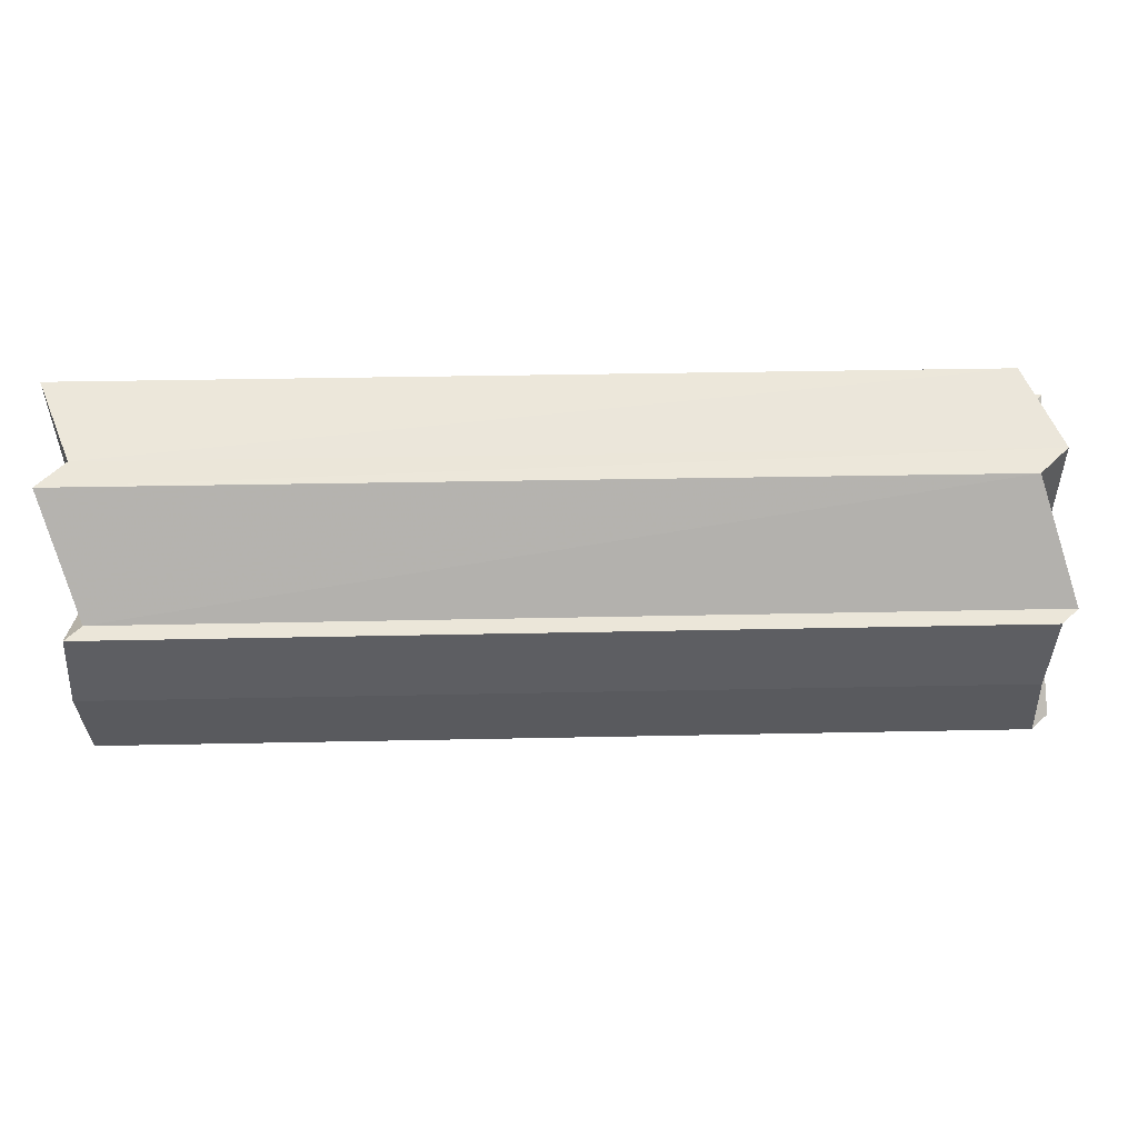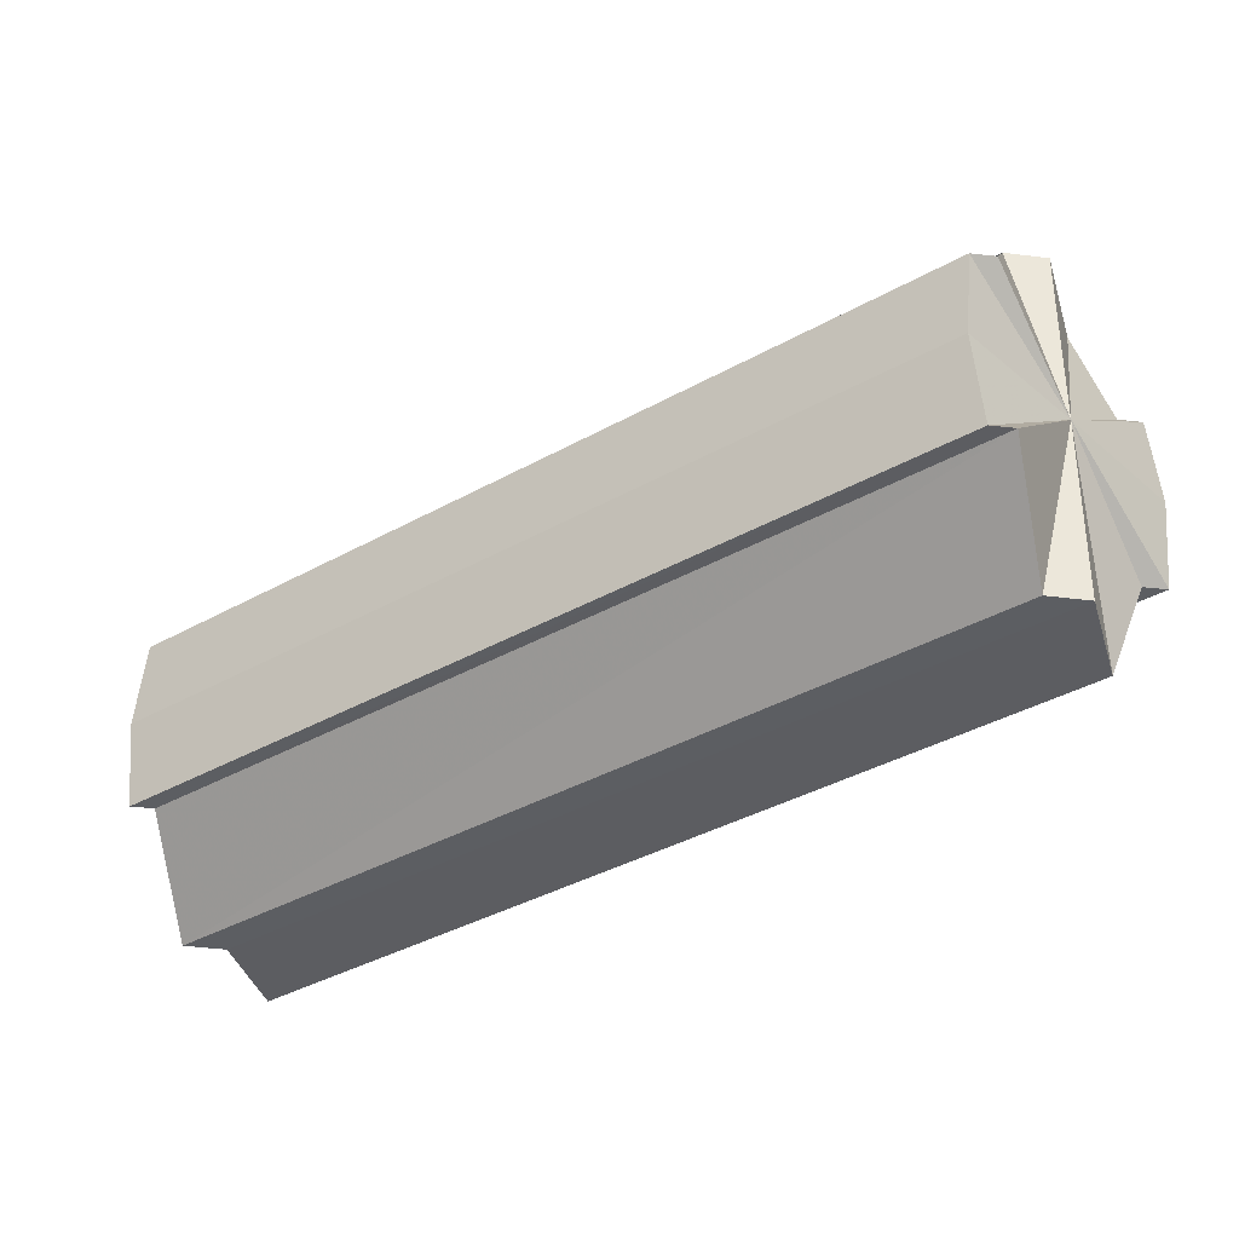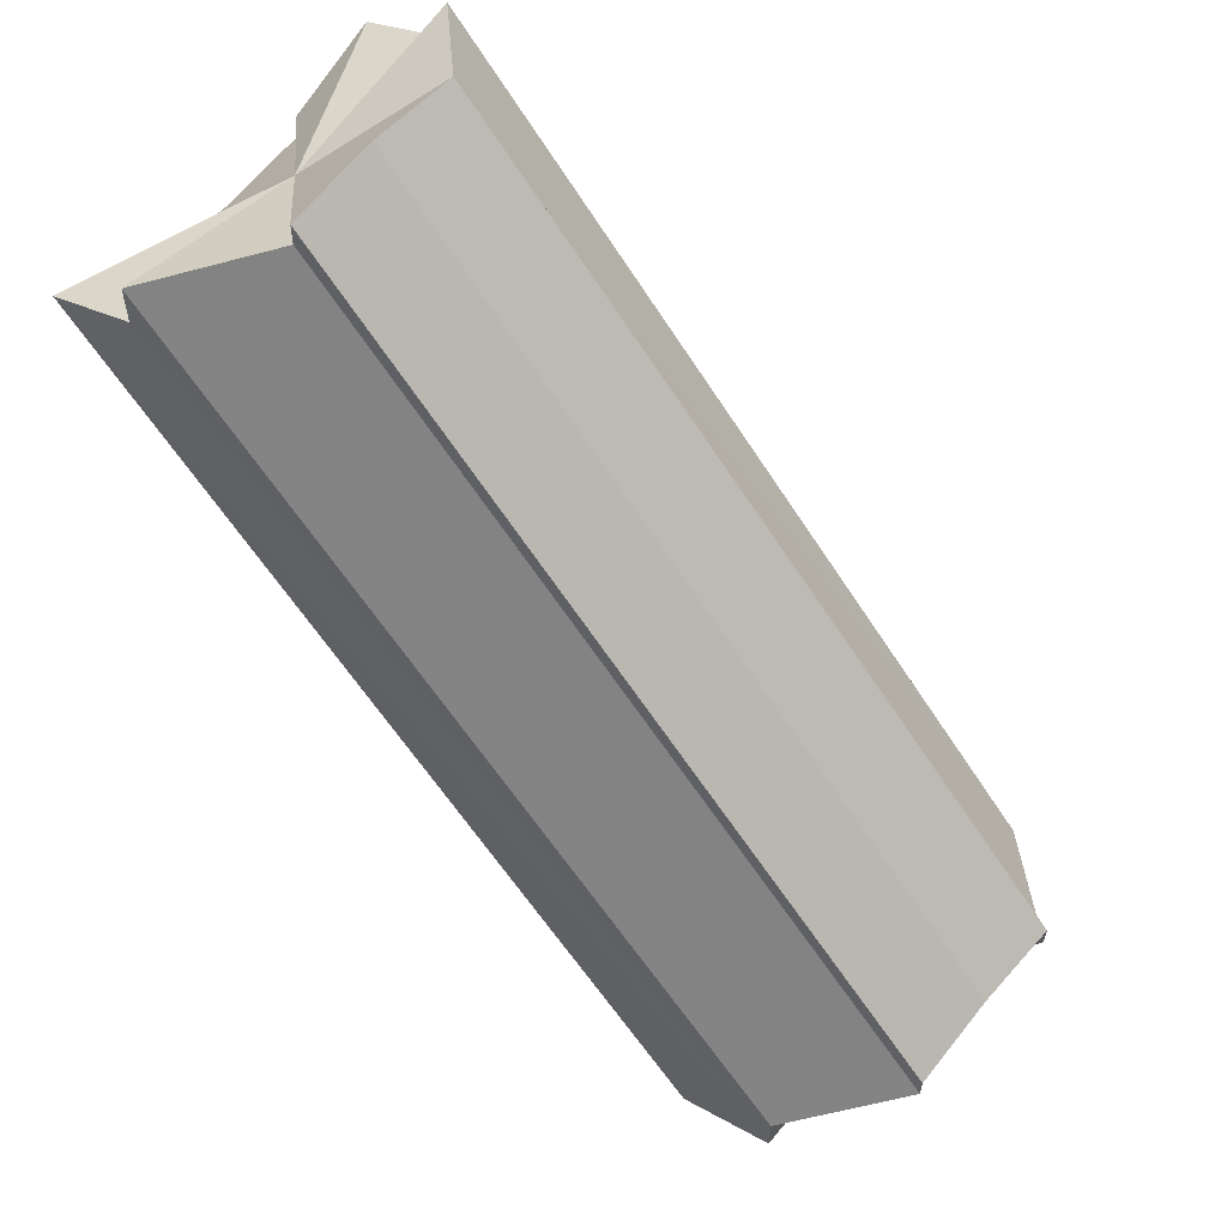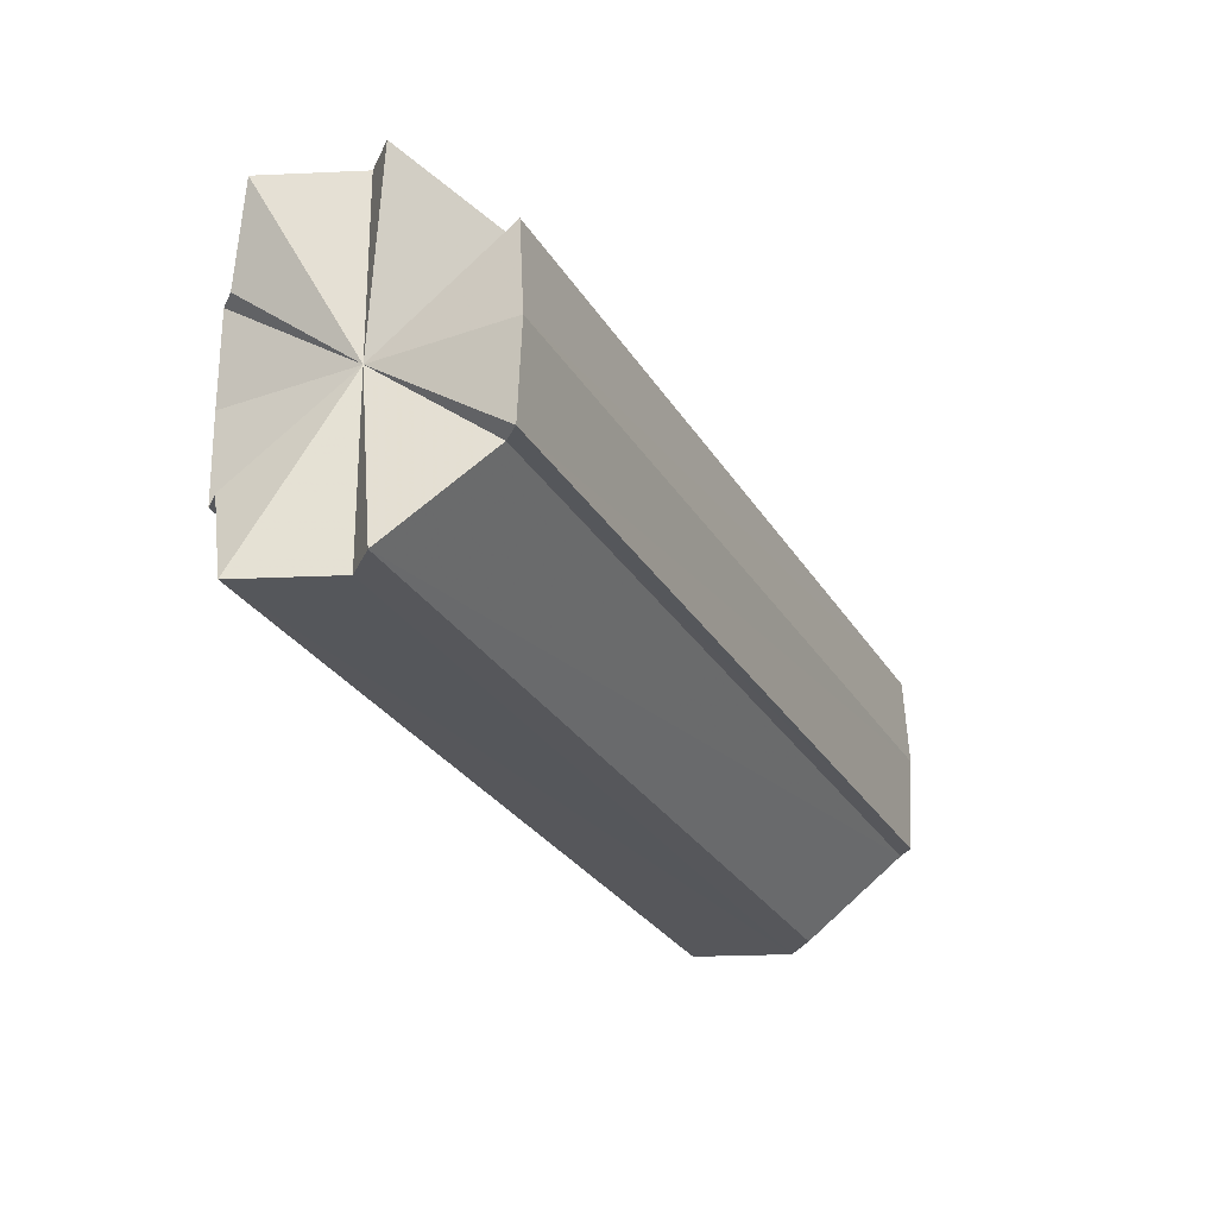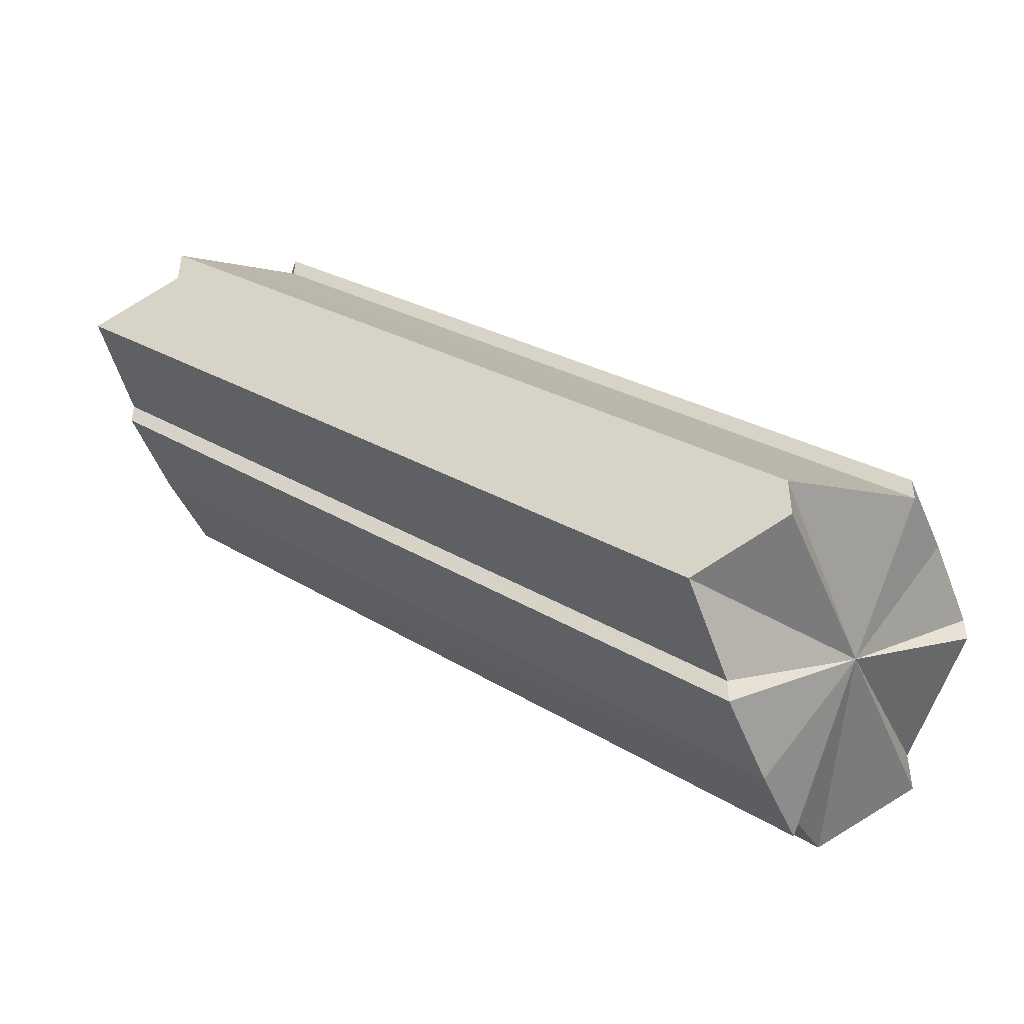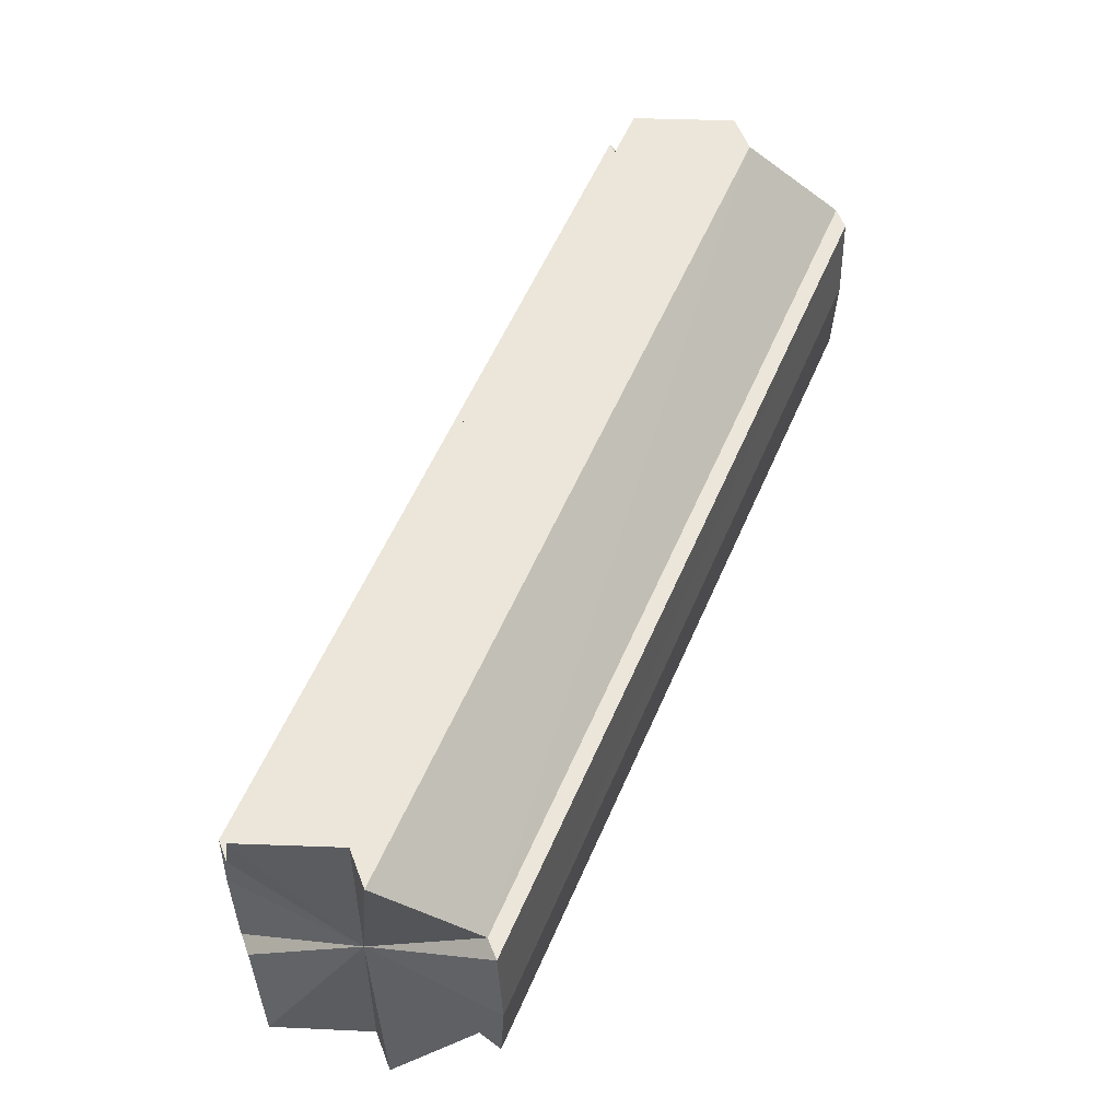
<metadata>
{"format":"obj","ext":"obj","renderer":"f3d","projection":"perspective","resolution":1024,"background":"white","views":[{"elev":54.9,"azim":44.2,"up":"+Y"},{"elev":-36.5,"azim":81.8,"up":"+Y"},{"elev":58.7,"azim":39.0,"up":"+Z"},{"elev":-27.0,"azim":-20.4,"up":"+Y"},{"elev":-47.9,"azim":21.9,"up":"+Z"},{"elev":55.0,"azim":-22.0,"up":"+Y"}]}
</metadata>
<code>
o 31609
v 2160 1870 8.131
v 2160 1870 8.13
v 2160 1870 8.202
v 2160 1870 8.13
v 2160 1870 8.201
v 2160 1870 8.131
v 2160 1870 8.202
v 2160 1870 8.13
v 2160 1870 8.201
v 2160 1870 8.119
v 2160 1870 8.131
v 2160 1870 8.128
v 2160 1870 8.124
v 2160 1870 8.119
v 2160 1870 8.115
v 2160 1870 8.111
v 2160 1870 8.13
v 2160 1870 8.128
v 2160 1870 8.124
v 2160 1870 8.119
v 2160 1870 8.115
v 2160 1870 8.111
v 2160 1870 8.198
v 2160 1870 8.201
v 2160 1870 8.128
v 2160 1870 8.13
v 2160 1870 8.124
v 2160 1870 8.195
v 2160 1870 8.119
v 2160 1870 8.19
v 2160 1870 8.115
v 2160 1870 8.186
v 2160 1870 8.111
v 2160 1870 8.182
v 2160 1870 8.19
v 2160 1870 8.201
v 2160 1870 8.202
v 2160 1870 8.201
v 2160 1870 8.195
v 2160 1870 8.198
v 2160 1870 8.19
v 2160 1870 8.186
v 2160 1870 8.182
v 2160 1870 8.179
v 2160 1870 8.178
v 2160 1870 8.179
v 2160 1870 8.182
v 2160 1870 8.186
v 2160 1870 8.19
v 2160 1870 8.195
v 2160 1870 8.198
v 2160 1870 8.201
v 2160 1870 8.198
v 2160 1870 8.128
v 2160 1870 8.128
v 2160 1870 8.124
v 2160 1870 8.13
v 2160 1870 8.201
v 2160 1870 8.119
v 2160 1870 8.195
v 2160 1870 8.115
v 2160 1870 8.19
v 2160 1870 8.111
v 2160 1870 8.186
v 2160 1870 8.198
v 2160 1870 8.124
v 2160 1870 8.195
v 2160 1870 8.119
v 2160 1870 8.19
v 2160 1870 8.115
v 2160 1870 8.186
v 2160 1870 8.111
v 2160 1870 8.182
v 2160 1870 8.108
v 2160 1870 8.179
v 2160 1870 8.108
v 2160 1870 8.182
v 2160 1870 8.108
v 2160 1870 8.108
v 2160 1870 8.178
v 2160 1870 8.179
v 2160 1870 8.179
v 2160 1870 8.108
v 2160 1870 8.108
v 2160 1870 8.108
v 2160 1870 8.108
v 2160 1870 8.178
v 2160 1870 8.111
v 2160 1870 8.108
v 2160 1870 8.108
v 2160 1870 8.179
v 2160 1870 8.182
v 2160 1870 8.115
v 2160 1870 8.186
v 2160 1870 8.119
v 2160 1870 8.19
v 2160 1870 8.124
v 2160 1870 8.195
v 2160 1870 8.128
v 2160 1870 8.198
f 1 2 3
f 4 1 5
f 5 6 7
f 7 8 9
f 10 8 11
f 10 12 8
f 10 13 12
f 10 14 13
f 10 15 14
f 10 16 15
f 10 11 17
f 10 17 18
f 10 18 19
f 10 19 20
f 10 20 21
f 10 21 22
f 23 17 24
f 25 26 23
f 27 25 28
f 29 27 30
f 31 29 32
f 33 31 34
f 35 23 36
f 35 24 37
f 35 37 38
f 35 39 40
f 35 41 39
f 35 42 41
f 35 43 42
f 35 44 43
f 35 45 44
f 35 46 45
f 35 47 46
f 35 48 47
f 35 49 48
f 35 50 49
f 35 51 50
f 35 52 53
f 52 54 53
f 55 56 53
f 57 55 58
f 56 59 60
f 59 61 62
f 61 63 64
f 65 66 67
f 67 68 69
f 69 70 71
f 71 72 73
f 73 74 75
f 72 76 77
f 10 76 72
f 10 78 74
f 10 79 78
f 80 79 81
f 82 83 80
f 84 85 82
f 85 86 87
f 10 88 89
f 90 88 91
f 91 88 92
f 92 93 94
f 94 95 96
f 96 97 98
f 98 99 100

</code>
